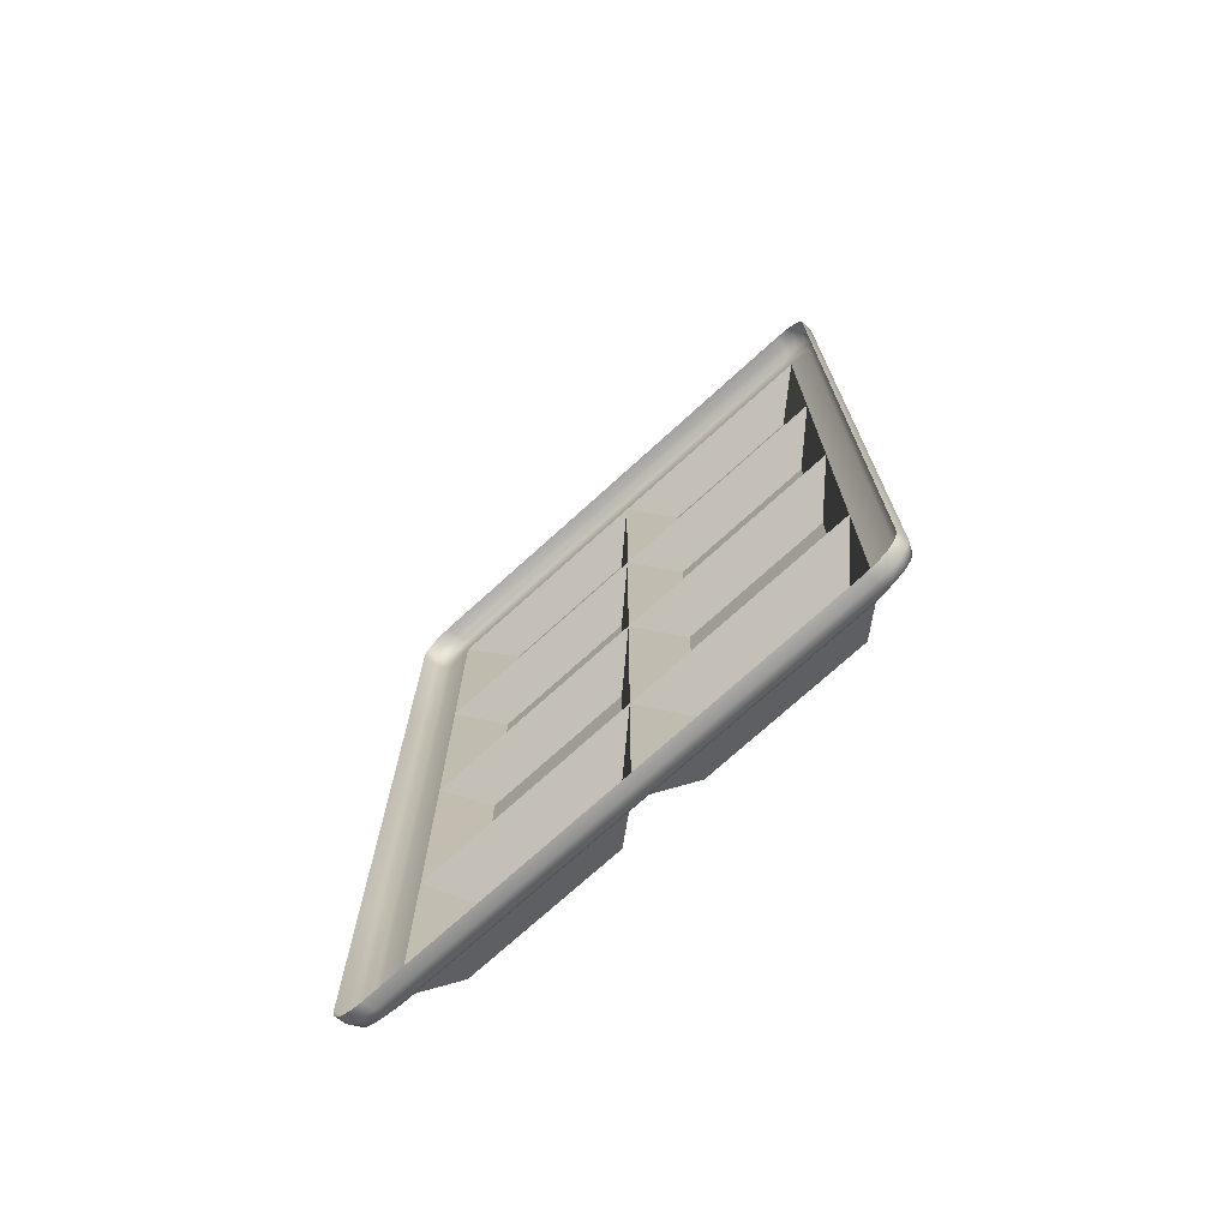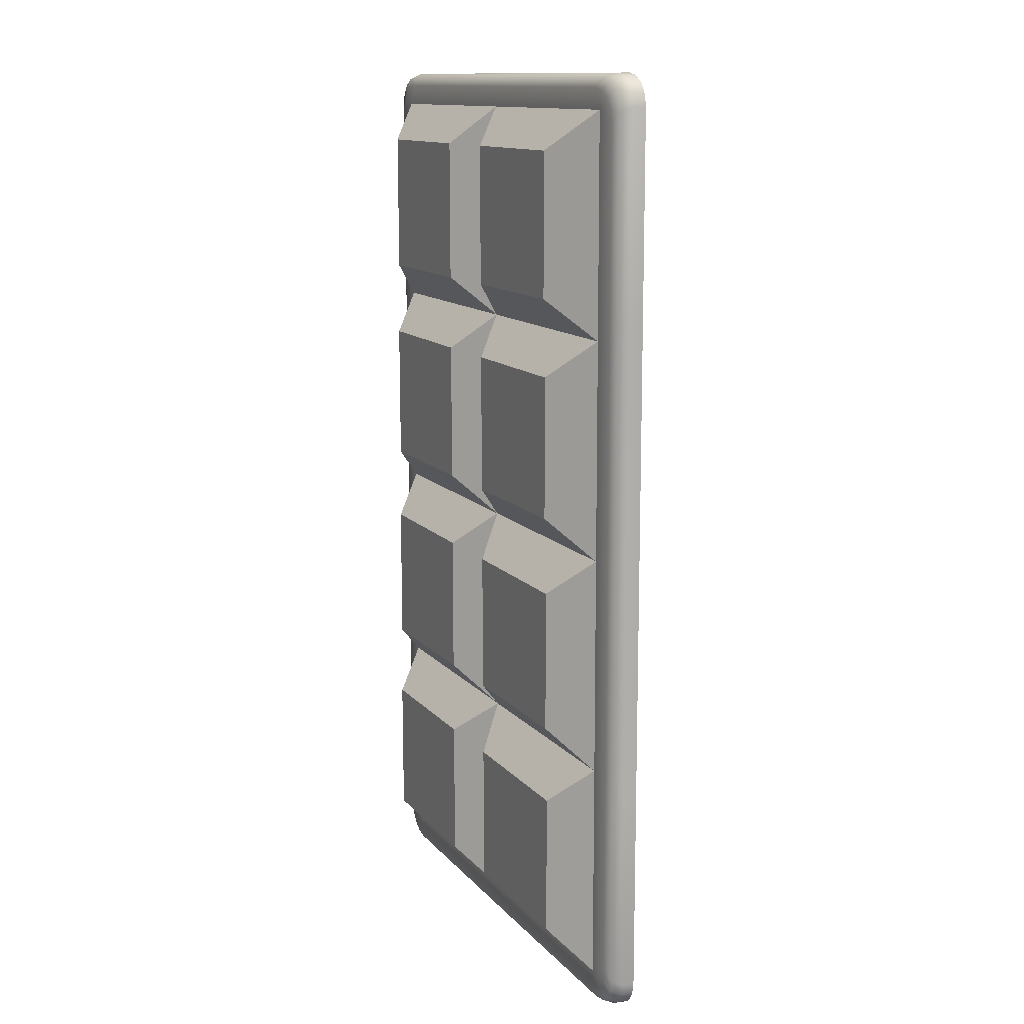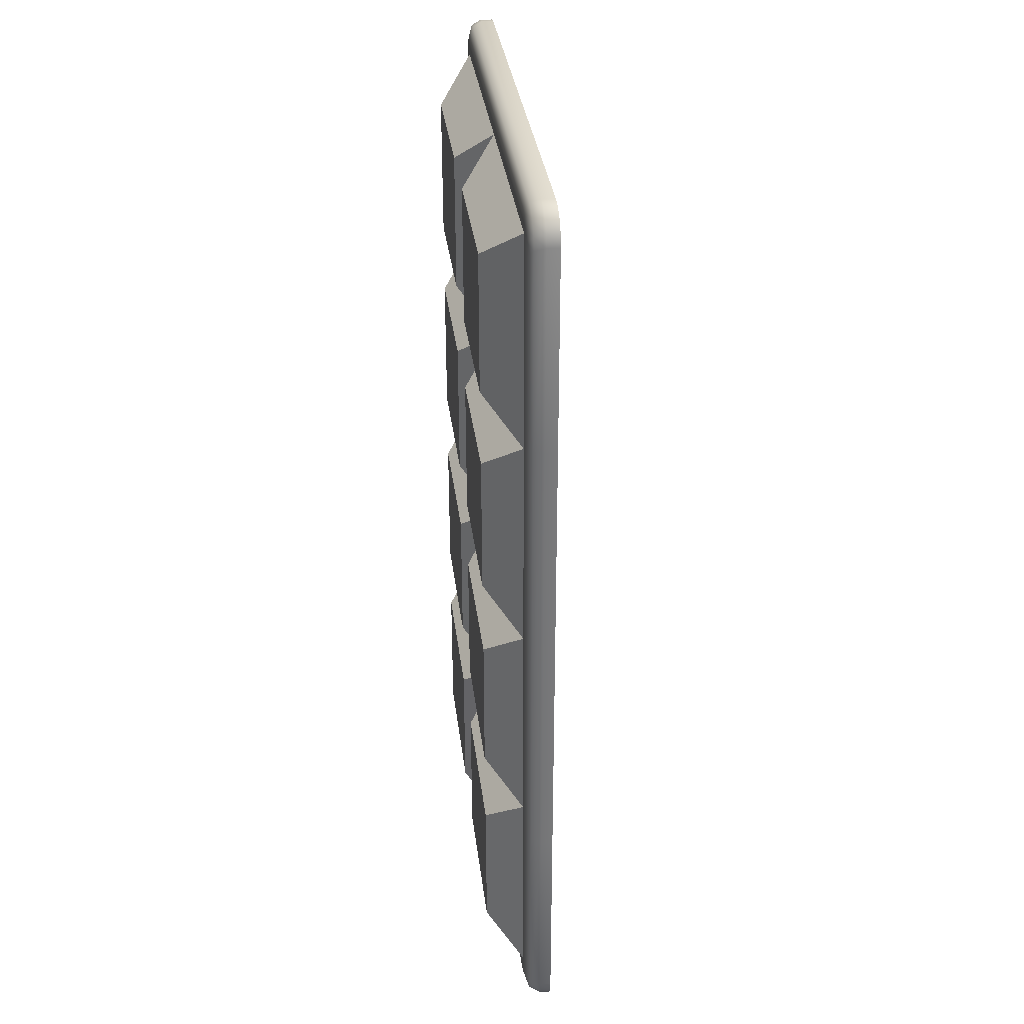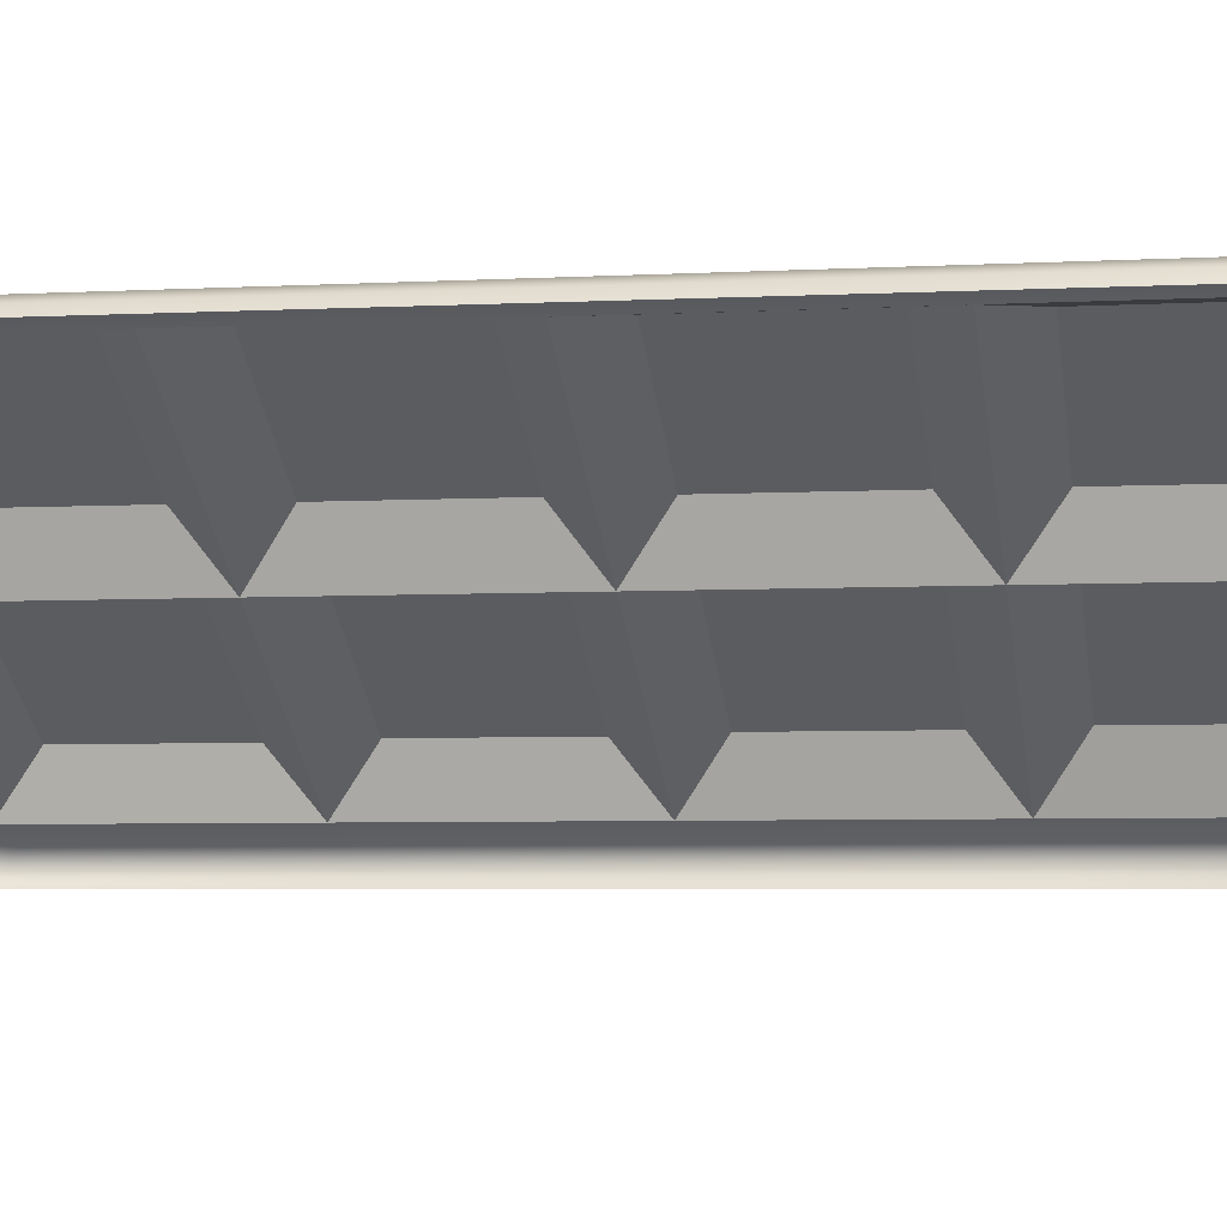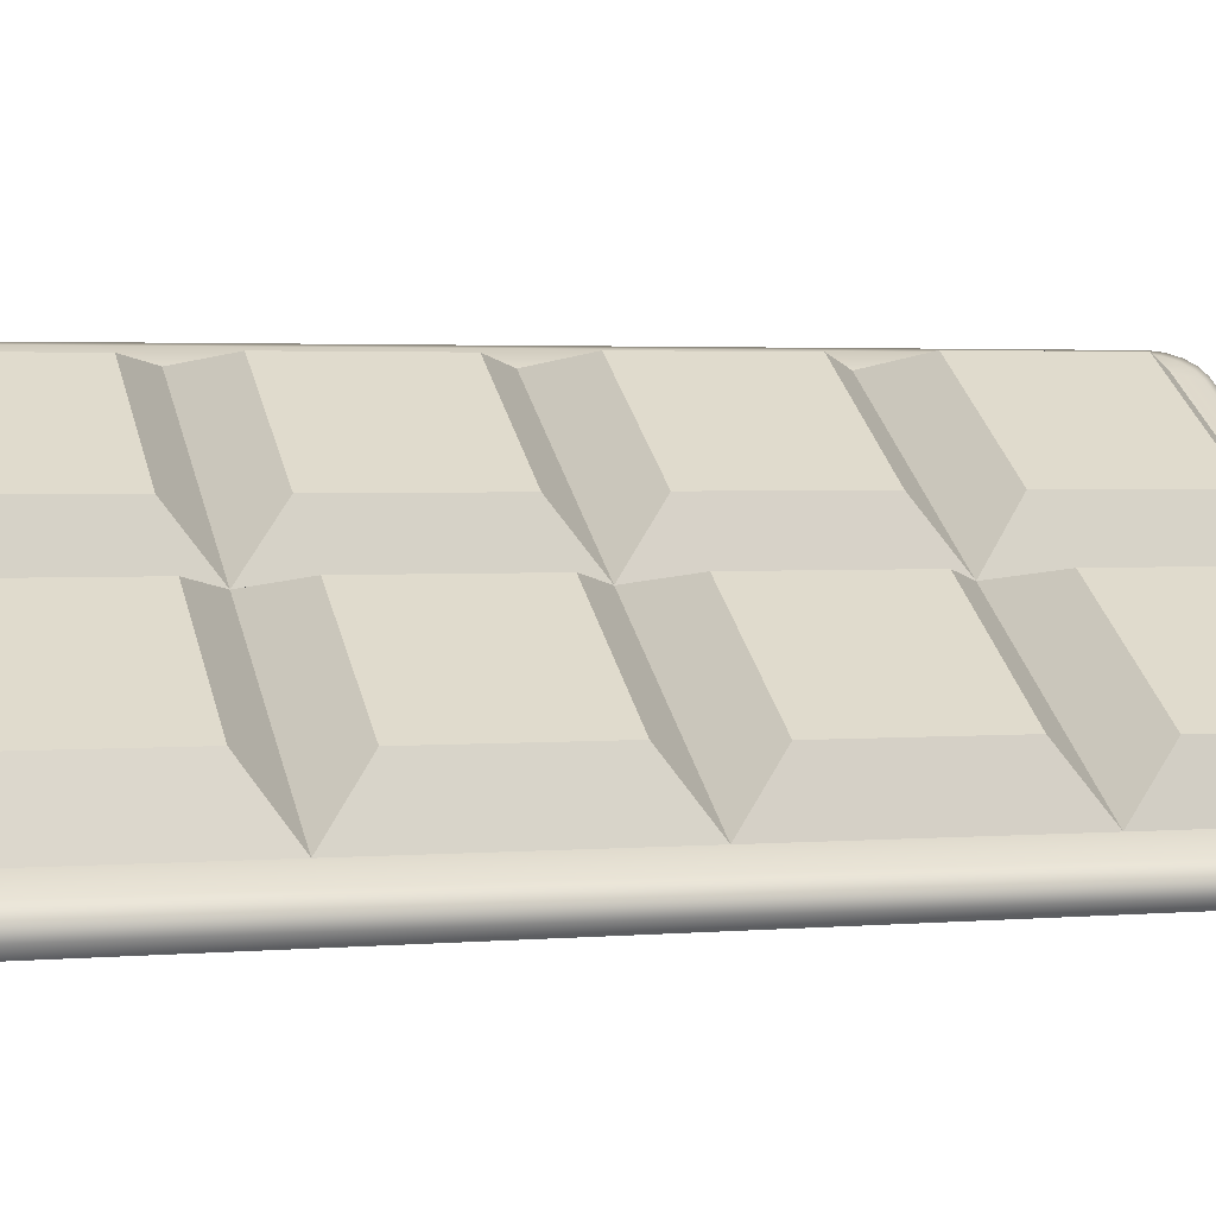
<metadata>
{"format":"obj","ext":"obj","renderer":"f3d","projection":"perspective","resolution":1024,"background":"white","views":[{"elev":-73.2,"azim":-168.9,"up":"+Y"},{"elev":12.6,"azim":34.3,"up":"+Y"},{"elev":32.0,"azim":52.0,"up":"+Y"},{"elev":-4.4,"azim":100.1,"up":"+Z"},{"elev":2.8,"azim":-106.8,"up":"+Z"}]}
</metadata>
<code>
g ComputerConsoleButtonBoard_3
v -1.027 -2.128 0.9498
v -1.101 -2.128 0.905
v -1.101 -2.048 0.9052
v -1.027 -2.048 0.95
v -1.027 -2.376 0.9493
v -1.104 -2.376 0.9027
v -1.104 -2.295 0.9028
v -1.027 -2.295 0.9494
v -0.9966 -2.026 0.9444
v -0.8806 -2.026 1.015
v -0.9136 -2.048 1.019
v -0.9875 -2.048 0.9738
v -1.027 -2.5 0.949
v -1.105 -2.5 0.9016
v -1.105 -2.419 0.9017
v -1.027 -2.419 0.9491
v -1.102 -2.252 0.9039
v -1.102 -2.172 0.904
v -1.027 -2.172 0.9497
v -1.027 -2.252 0.9496
v -0.9965 -2.15 0.9442
v -0.9966 -2.026 0.9444
v -0.9875 -2.048 0.9738
v -0.9874 -2.128 0.9737
v -0.8802 -2.521 1.014
v -0.9962 -2.521 0.9437
v -0.9866 -2.5 0.9735
v -0.9083 -2.5 1.021
v -0.9965 -2.15 0.9442
v -1.027 -2.128 0.9498
v -1.027 -2.048 0.95
v -0.9966 -2.026 0.9444
v -0.9966 -2.026 0.9444
v -1.027 -2.048 0.95
v -1.101 -2.048 0.9052
v -1.113 -2.026 0.8741
v -1.113 -2.026 0.8741
v -1.101 -2.048 0.9052
v -1.101 -2.128 0.905
v -1.113 -2.15 0.8739
v -1.113 -2.15 0.8739
v -1.101 -2.128 0.905
v -1.027 -2.128 0.9498
v -0.9965 -2.15 0.9442
v -0.9963 -2.397 0.9439
v -1.027 -2.376 0.9493
v -1.027 -2.295 0.9494
v -0.9964 -2.274 0.9441
v -0.9964 -2.274 0.9441
v -1.027 -2.295 0.9494
v -1.104 -2.295 0.9028
v -1.112 -2.274 0.8738
v -1.112 -2.274 0.8738
v -1.104 -2.295 0.9028
v -1.104 -2.376 0.9027
v -1.112 -2.397 0.8736
v -1.112 -2.397 0.8736
v -1.104 -2.376 0.9027
v -1.027 -2.376 0.9493
v -0.9963 -2.397 0.9439
v -0.9963 -2.397 0.9439
v -0.9964 -2.274 0.9441
v -0.987 -2.295 0.9737
v -0.9869 -2.376 0.9736
v -0.8803 -2.397 1.014
v -0.9963 -2.397 0.9439
v -0.9869 -2.376 0.9736
v -0.9101 -2.376 1.02
v -0.8806 -2.026 1.015
v -0.8805 -2.15 1.015
v -0.9135 -2.128 1.019
v -0.9136 -2.048 1.019
v -0.9963 -2.397 0.9439
v -0.8803 -2.397 1.014
v -0.9084 -2.419 1.021
v -0.9867 -2.419 0.9736
v -0.8804 -2.274 1.014
v -0.9964 -2.274 0.9441
v -0.9872 -2.252 0.9736
v -0.9118 -2.252 1.019
v -0.9866 -2.5 0.9735
v -0.9867 -2.419 0.9736
v -0.9084 -2.419 1.021
v -0.9083 -2.5 1.021
v -0.9962 -2.521 0.9437
v -1.027 -2.5 0.949
v -1.027 -2.419 0.9491
v -0.9963 -2.397 0.9439
v -0.9963 -2.397 0.9439
v -1.027 -2.419 0.9491
v -1.105 -2.419 0.9017
v -1.112 -2.397 0.8736
v -1.112 -2.397 0.8736
v -1.105 -2.419 0.9017
v -1.105 -2.5 0.9016
v -1.112 -2.521 0.8734
v -1.112 -2.521 0.8734
v -1.105 -2.5 0.9016
v -1.027 -2.5 0.949
v -0.9962 -2.521 0.9437
v -1.112 -2.274 0.8738
v -1.102 -2.252 0.9039
v -1.027 -2.252 0.9496
v -0.9964 -2.274 0.9441
v -0.9964 -2.274 0.9441
v -1.027 -2.252 0.9496
v -1.027 -2.172 0.9497
v -0.9965 -2.15 0.9442
v -0.9965 -2.15 0.9442
v -1.027 -2.172 0.9497
v -1.102 -2.172 0.904
v -1.113 -2.15 0.8739
v -1.113 -2.15 0.8739
v -1.102 -2.172 0.904
v -1.102 -2.252 0.9039
v -1.112 -2.274 0.8738
v -0.9964 -2.274 0.9441
v -0.9965 -2.15 0.9442
v -0.9872 -2.172 0.9738
v -0.9872 -2.252 0.9736
v -0.9869 -2.376 0.9736
v -0.987 -2.295 0.9737
v -0.9101 -2.295 1.02
v -0.9101 -2.376 1.02
v -0.9964 -2.274 0.9441
v -0.8804 -2.274 1.014
v -0.9101 -2.295 1.02
v -0.987 -2.295 0.9737
v -0.9962 -2.521 0.9437
v -0.9963 -2.397 0.9439
v -0.9867 -2.419 0.9736
v -0.9866 -2.5 0.9735
v -0.8804 -2.274 1.014
v -0.8803 -2.397 1.014
v -0.9101 -2.376 1.02
v -0.9101 -2.295 1.02
v -0.9118 -2.252 1.019
v -0.9872 -2.252 0.9736
v -0.9872 -2.172 0.9738
v -0.9119 -2.172 1.019
v -0.8805 -2.15 1.015
v -0.9965 -2.15 0.9442
v -0.9874 -2.128 0.9737
v -0.9135 -2.128 1.019
v -0.9874 -2.128 0.9737
v -0.9875 -2.048 0.9738
v -0.9136 -2.048 1.019
v -0.9135 -2.128 1.019
v -0.8805 -2.15 1.015
v -0.8804 -2.274 1.014
v -0.9118 -2.252 1.019
v -0.9119 -2.172 1.019
v -0.8803 -2.397 1.014
v -0.8802 -2.521 1.014
v -0.9083 -2.5 1.021
v -0.9084 -2.419 1.021
v -0.9965 -2.15 0.9442
v -0.8805 -2.15 1.015
v -0.9119 -2.172 1.019
v -0.9872 -2.172 0.9738
v -1.123 -2.012 0.8582
v -1.122 -2.017 0.8507
v -1.119 -2.012 0.8529
v -1.127 -2.018 0.8561
v -1.124 -2.014 0.8646
v -1.124 -2.024 0.85
v -1.127 -2.02 0.8624
v -1.12 -2.02 0.8699
v -1.128 -2.024 0.8553
v -1.124 -2.14 0.8501
v -1.123 -2.025 0.8677
v -1.113 -2.026 0.8741
v -1.129 -2.027 0.8616
v -1.124 -2.032 0.8669
v -1.113 -2.15 0.8739
v -1.124 -2.144 0.8668
v -1.112 -2.274 0.8738
v -1.128 -2.14 0.8552
v -1.123 -2.273 0.8501
v -1.129 -2.141 0.8615
v -1.124 -2.273 0.8666
v -1.112 -2.397 0.8736
v -1.128 -2.273 0.855
v -1.123 -2.407 0.8502
v -1.128 -2.273 0.8613
v -1.124 -2.403 0.8664
v -1.112 -2.521 0.8734
v -1.128 -2.407 0.8548
v -1.123 -2.522 0.8503
v -1.128 -2.406 0.8611
v -1.124 -2.515 0.8663
v -1.127 -2.522 0.8546
v -1.122 -2.529 0.851
v -1.128 -2.52 0.8609
v -1.126 -2.529 0.8553
v -1.118 -2.535 0.8532
v -1.123 -2.535 0.8575
v -1.127 -2.527 0.8617
v -1.123 -2.533 0.8638
v -1.123 -2.522 0.867
v -1.119 -2.527 0.8692
v -1.123 -2.535 0.8575
v -1.113 -2.539 0.8564
v -1.118 -2.535 0.8532
v -1.117 -2.539 0.8607
v -1.123 -2.533 0.8638
v -1.107 -2.54 0.8602
v -1.118 -2.537 0.8671
v -1.119 -2.527 0.8692
v -1.111 -2.54 0.8645
v -0.9877 -2.54 0.9323
v -1.114 -2.531 0.8725
v -1.112 -2.521 0.8734
v -1.112 -2.538 0.8709
v -1.107 -2.533 0.8764
v -0.9962 -2.521 0.9437
v -0.9962 -2.533 0.9437
v -0.9949 -2.538 0.9416
v -0.9919 -2.54 0.9367
v -0.8729 -2.54 1.009
v -0.8685 -2.54 1.004
v -0.8851 -2.533 1.011
v -0.8802 -2.521 1.014
v -0.8783 -2.538 1.012
v -0.8787 -2.531 1.015
v -0.8733 -2.527 1.018
v -0.8719 -2.537 1.016
v -0.8665 -2.533 1.019
v -0.8666 -2.539 1.013
v -0.8623 -2.539 1.008
v -0.8613 -2.535 1.016
v -0.857 -2.535 1.011
v -0.8617 -2.012 1.017
v -0.8574 -2.012 1.011
v -0.8539 -2.017 1.013
v -0.8581 -2.018 1.019
v -0.867 -2.014 1.02
v -0.8526 -2.024 1.014
v -0.8634 -2.02 1.022
v -0.8737 -2.02 1.019
v -0.8569 -2.024 1.02
v -0.8525 -2.14 1.014
v -0.8701 -2.025 1.021
v -0.8806 -2.026 1.015
v -0.8621 -2.027 1.023
v -0.8688 -2.032 1.022
v -0.8805 -2.15 1.015
v -0.8686 -2.144 1.022
v -0.8804 -2.274 1.014
v -0.8568 -2.14 1.019
v -0.8524 -2.273 1.014
v -0.862 -2.141 1.023
v -0.8685 -2.273 1.022
v -0.8803 -2.397 1.014
v -0.8567 -2.273 1.019
v -0.8523 -2.407 1.014
v -0.8619 -2.273 1.023
v -0.8684 -2.403 1.021
v -0.8802 -2.521 1.014
v -0.8566 -2.407 1.019
v -0.8522 -2.522 1.014
v -0.8618 -2.406 1.023
v -0.8684 -2.515 1.021
v -0.8565 -2.522 1.019
v -0.8535 -2.529 1.013
v -0.8617 -2.52 1.022
v -0.8577 -2.529 1.018
v -0.857 -2.535 1.011
v -0.8613 -2.535 1.016
v -0.863 -2.527 1.022
v -0.8665 -2.533 1.019
v -0.8696 -2.522 1.02
v -0.8733 -2.527 1.018
v -0.9924 -2.007 0.9375
v -1.107 -2.007 0.8599
v -0.9881 -2.007 0.932
v -0.869 -2.007 1.004
v -1.111 -2.007 0.8653
v -1.114 -2.008 0.8561
v -1.118 -2.008 0.8615
v -1.119 -2.012 0.8529
v -1.123 -2.012 0.8582
v -1.112 -2.009 0.8717
v -1.118 -2.01 0.8678
v -1.124 -2.014 0.8646
v -1.114 -2.016 0.8732
v -1.12 -2.02 0.8699
v -1.113 -2.026 0.8741
v -1.108 -2.014 0.8771
v -0.9954 -2.009 0.9424
v -0.9966 -2.014 0.9444
v -0.9966 -2.026 0.9444
v -0.8806 -2.026 1.015
v -0.8855 -2.014 1.012
v -0.8787 -2.009 1.013
v -0.8791 -2.016 1.016
v -0.8737 -2.02 1.019
v -0.867 -2.014 1.02
v -0.8724 -2.01 1.017
v -0.8617 -2.012 1.017
v -0.867 -2.008 1.013
v -0.8574 -2.012 1.011
v -0.8627 -2.008 1.008
v -0.8733 -2.007 1.01
g ComputerConsoleButtonBoard_3_0
f 3 2 1
f 4 3 1
f 7 6 5
f 8 7 5
f 11 10 9
f 12 11 9
f 15 14 13
f 16 15 13
f 19 18 17
f 20 19 17
f 23 22 21
f 24 23 21
f 27 26 25
f 28 27 25
f 31 30 29
f 32 31 29
f 35 34 33
f 36 35 33
f 39 38 37
f 40 39 37
f 43 42 41
f 44 43 41
f 47 46 45
f 48 47 45
f 51 50 49
f 52 51 49
f 55 54 53
f 56 55 53
f 59 58 57
f 60 59 57
f 63 62 61
f 64 63 61
f 67 66 65
f 68 67 65
f 71 70 69
f 72 71 69
f 75 74 73
f 76 75 73
f 79 78 77
f 80 79 77
f 83 82 81
f 84 83 81
f 87 86 85
f 88 87 85
f 91 90 89
f 92 91 89
f 95 94 93
f 96 95 93
f 99 98 97
f 100 99 97
f 103 102 101
f 104 103 101
f 107 106 105
f 108 107 105
f 111 110 109
f 112 111 109
f 115 114 113
f 116 115 113
f 119 118 117
f 120 119 117
f 123 122 121
f 124 123 121
f 127 126 125
f 128 127 125
f 131 130 129
f 132 131 129
f 135 134 133
f 136 135 133
f 139 138 137
f 140 139 137
f 143 142 141
f 144 143 141
f 147 146 145
f 148 147 145
f 151 150 149
f 152 151 149
f 155 154 153
f 156 155 153
f 159 158 157
f 160 159 157
g ComputerConsoleButtonBoard_3_1
f 163 162 161
f 162 164 161
f 161 164 165
f 162 166 164
f 164 167 165
f 165 167 168
f 166 169 164
f 164 169 167
f 166 170 169
f 167 171 168
f 171 172 168
f 167 173 171
f 169 173 167
f 174 172 171
f 173 174 171
f 172 174 175
f 174 176 175
f 176 174 173
f 175 176 177
f 170 178 169
f 170 179 178
f 180 173 169
f 180 176 173
f 178 180 169
f 176 181 177
f 181 176 180
f 177 181 182
f 179 183 178
f 179 184 183
f 185 180 178
f 185 181 180
f 183 185 178
f 181 186 182
f 181 185 186
f 182 186 187
f 184 188 183
f 184 189 188
f 185 183 190
f 185 190 186
f 183 188 190
f 186 191 187
f 186 190 191
f 189 192 188
f 189 193 192
f 190 188 194
f 188 192 194
f 190 194 191
f 193 195 192
f 194 192 195
f 193 196 195
f 196 197 195
f 198 194 195
f 198 195 197
f 191 194 198
f 199 198 197
f 200 187 191
f 200 191 198
f 200 198 199
f 201 187 200
f 201 200 199
f 204 203 202
f 203 205 202
f 206 202 205
f 203 207 205
f 208 206 205
f 209 206 208
f 207 210 205
f 208 205 210
f 207 211 210
f 212 209 208
f 212 213 209
f 212 208 214
f 214 208 210
f 215 213 212
f 215 212 214
f 213 215 216
f 217 215 214
f 215 217 216
f 218 214 210
f 218 217 214
f 211 219 210
f 219 218 210
f 219 211 220
f 218 219 220
f 211 221 220
f 217 222 216
f 222 223 216
f 217 218 224
f 222 217 224
f 224 218 220
f 223 222 225
f 225 222 224
f 223 225 226
f 227 225 224
f 226 225 227
f 227 224 220
f 228 226 227
f 220 221 229
f 229 227 220
f 228 227 229
f 221 230 229
f 231 228 229
f 229 230 231
f 230 232 231
f 235 234 233
f 236 235 233
f 236 233 237
f 238 235 236
f 239 236 237
f 239 237 240
f 241 238 236
f 241 236 239
f 242 238 241
f 243 239 240
f 244 243 240
f 245 239 243
f 245 241 239
f 244 246 243
f 246 245 243
f 246 244 247
f 248 246 247
f 246 248 245
f 248 247 249
f 250 242 241
f 251 242 250
f 245 252 241
f 248 252 245
f 252 250 241
f 253 248 249
f 248 253 252
f 253 249 254
f 255 251 250
f 256 251 255
f 252 257 250
f 253 257 252
f 257 255 250
f 258 253 254
f 257 253 258
f 258 254 259
f 260 256 255
f 261 256 260
f 255 257 262
f 262 257 258
f 260 255 262
f 263 258 259
f 262 258 263
f 264 261 260
f 265 261 264
f 260 262 266
f 264 260 266
f 266 262 263
f 267 265 264
f 264 266 267
f 268 265 267
f 269 268 267
f 266 270 267
f 267 270 269
f 266 263 270
f 270 271 269
f 259 272 263
f 263 272 270
f 270 272 271
f 259 273 272
f 272 273 271
f 276 275 274
f 277 276 274
f 275 278 274
f 275 279 278
f 279 280 278
f 279 281 280
f 281 282 280
f 278 280 283
f 278 283 274
f 280 282 284
f 280 284 283
f 282 285 284
f 284 285 286
f 285 287 286
f 287 288 286
f 284 286 289
f 283 284 289
f 286 288 289
f 283 289 290
f 283 290 274
f 291 289 288
f 289 291 290
f 292 291 288
f 291 292 293
f 291 294 290
f 294 291 293
f 290 295 274
f 294 295 290
f 293 296 294
f 293 297 296
f 297 298 296
f 296 299 294
f 298 299 296
f 299 295 294
f 298 300 299
f 300 301 299
f 299 301 295
f 300 302 301
f 302 303 301
f 295 304 274
f 301 304 295
f 301 303 304
f 304 277 274
f 303 277 304

</code>
